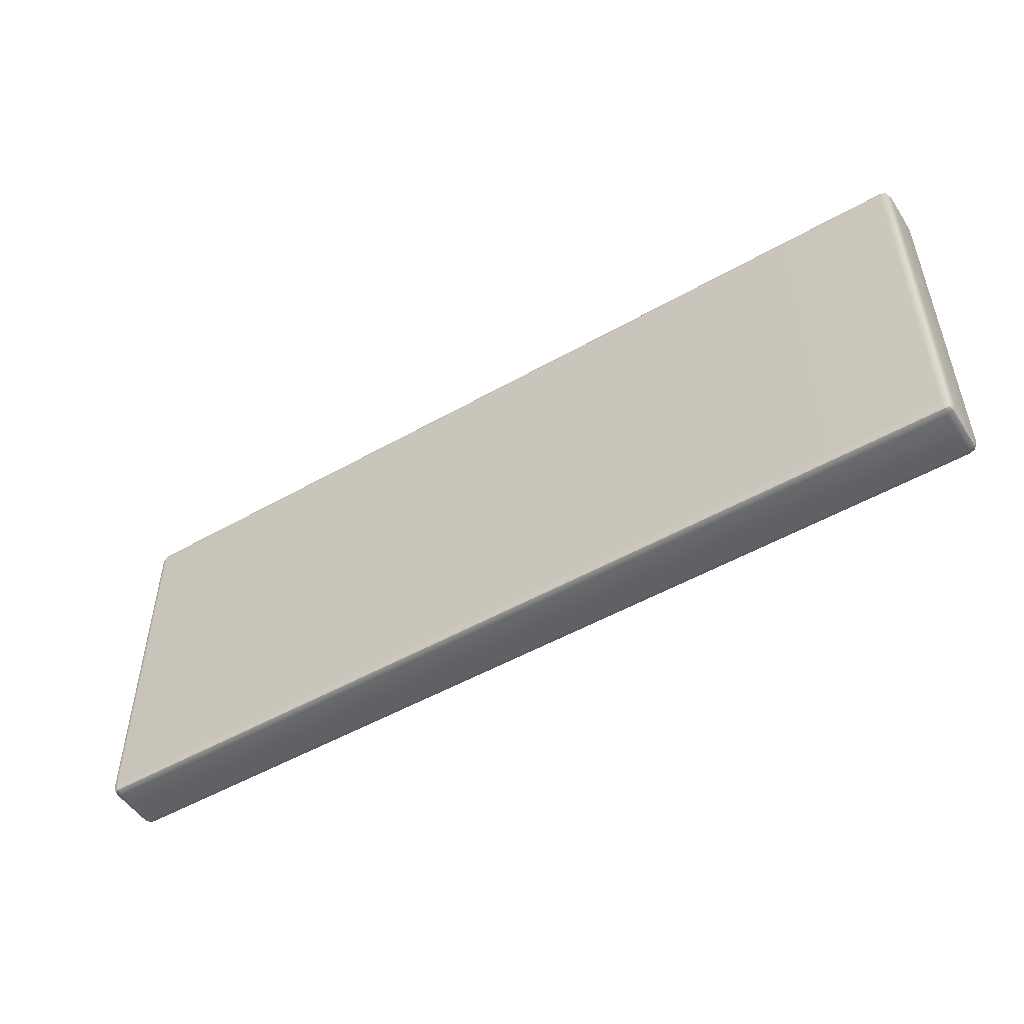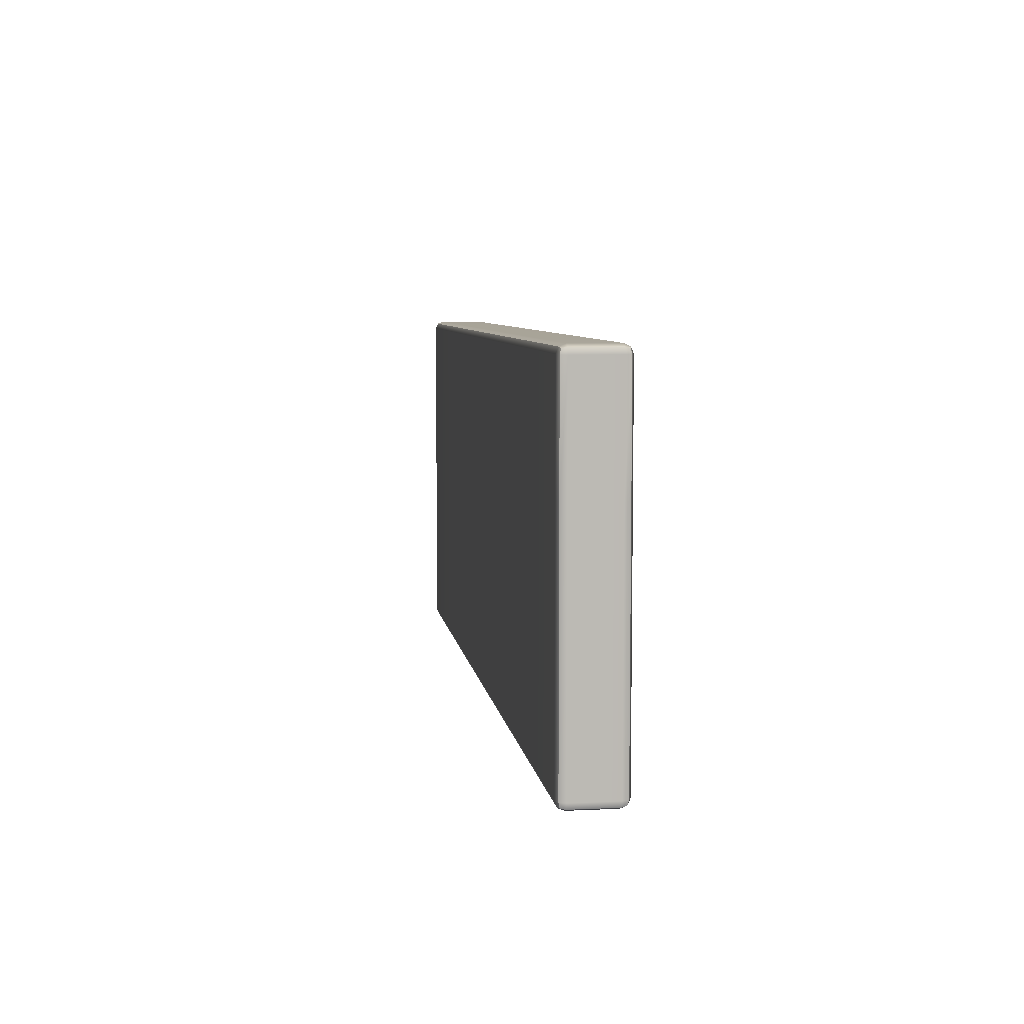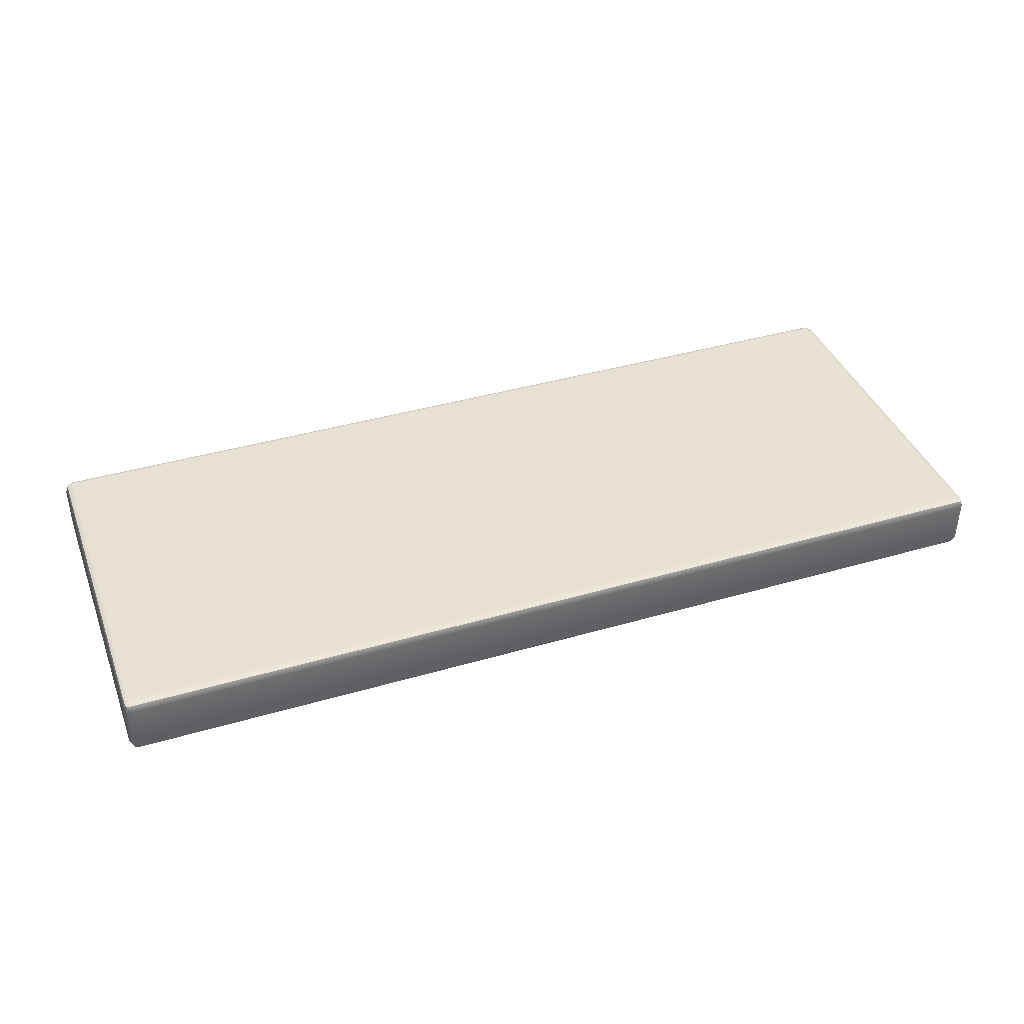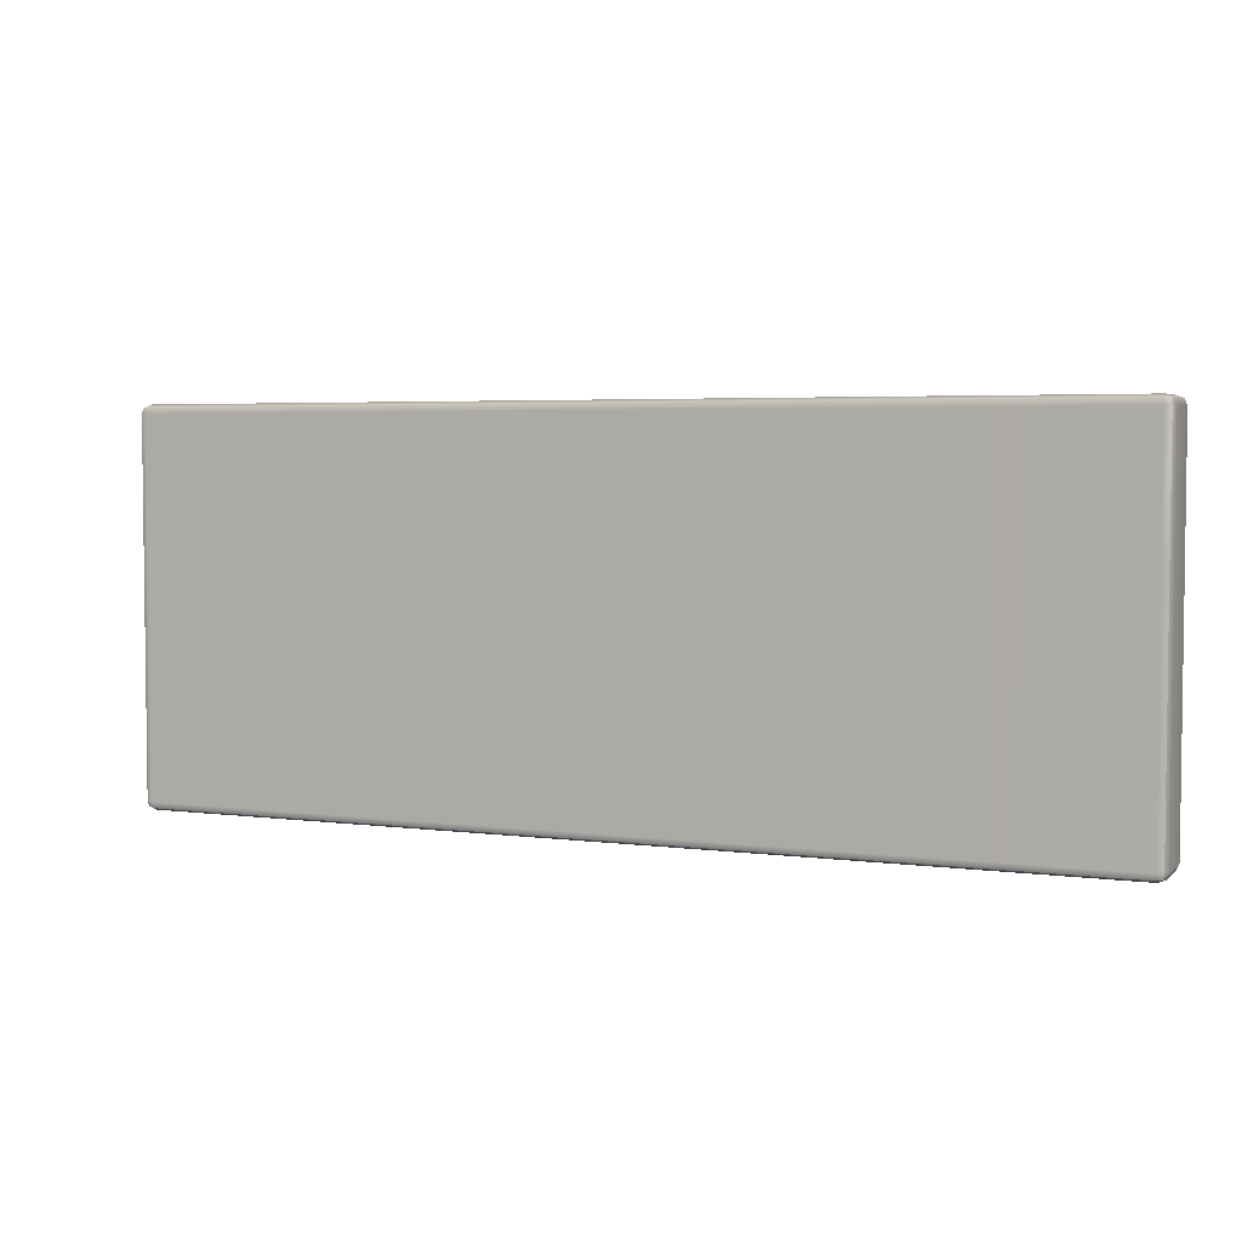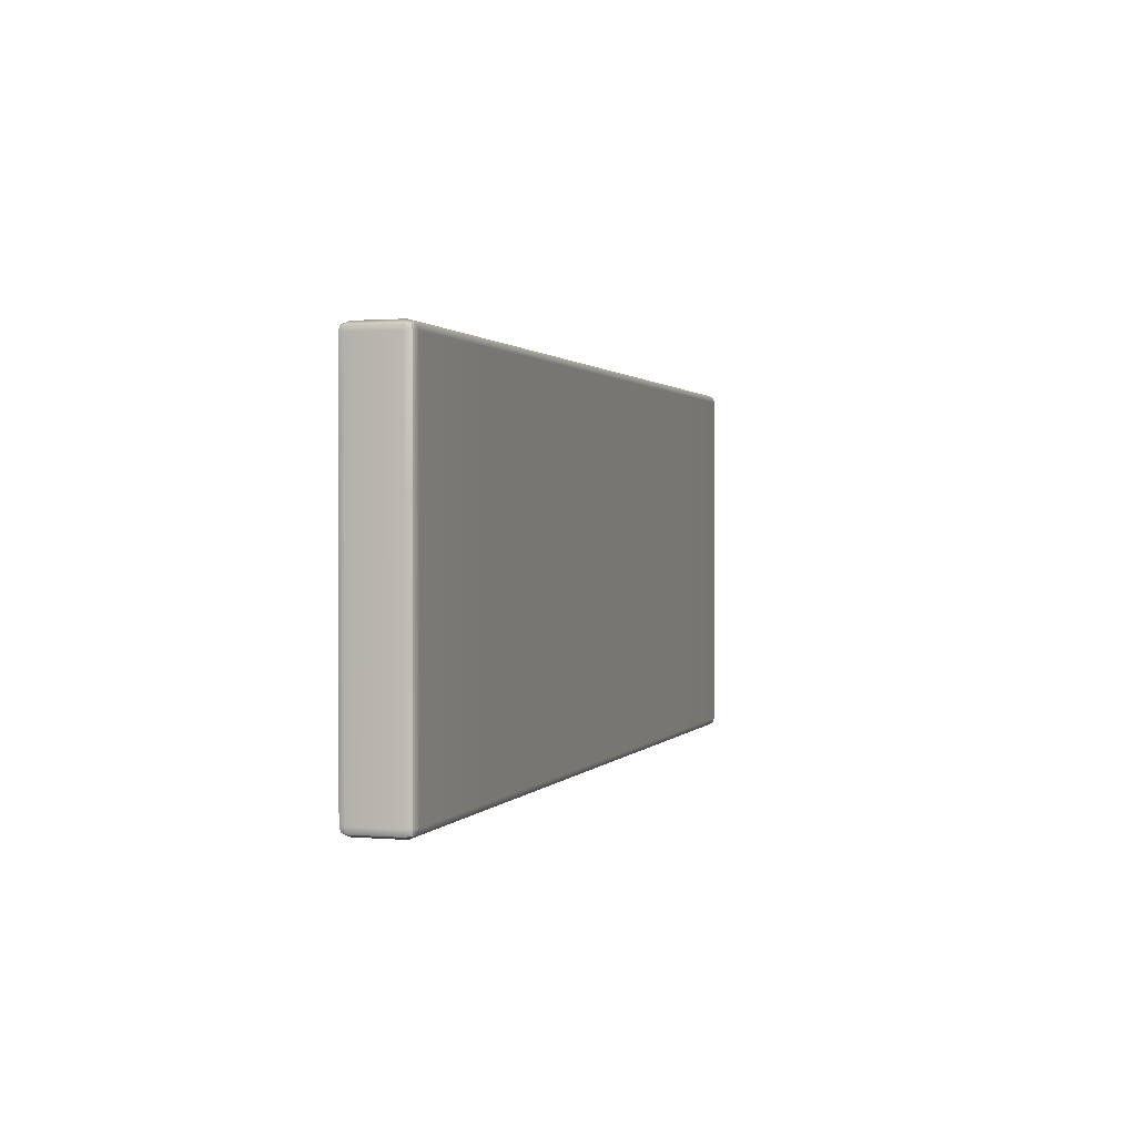
<metadata>
{"format":"obj","ext":"obj","renderer":"f3d","projection":"perspective","resolution":1024,"background":"white","views":[{"elev":-50.7,"azim":31.9,"up":"+Z"},{"elev":6.8,"azim":-98.1,"up":"+Z"},{"elev":39.7,"azim":-19.9,"up":"+Y"},{"elev":4.1,"azim":23.5,"up":"+Z"},{"elev":1.1,"azim":107.3,"up":"+Z"}]}
</metadata>
<code>
g ENV_SY01_Bluejay_CentralPlatform_Vinyl_MO
v 7.459 4.977 2.86
v 7.459 4.977 1
v 7.5 4.878 1
v 7.5 4.878 2.86
v 7.5 4.154 1
v 7.459 4.878 2.959
v 7.441 4.959 2.941
v 7.459 4.154 2.959
v 7.5 4.154 2.86
v 7.459 4.055 1
v 7.459 4.055 2.86
v 7.441 4.073 2.941
v -7.36 4.977 2.959
v -5 4.977 2.959
v -5 4.878 3
v -7.36 4.878 3
v -5 4.154 3
v -7.459 4.878 2.959
v -7.441 4.959 2.941
v -7.459 4.154 2.959
v -7.36 4.154 3
v -5 4.055 2.959
v -7.36 4.055 2.959
v -7.441 4.073 2.941
v 7.36 4.977 -2.959
v 5 4.977 -2.959
v 5 4.878 -3
v 7.36 4.878 -3
v 5 4.154 -3
v 7.459 4.878 -2.959
v 7.441 4.959 -2.941
v 7.459 4.154 -2.959
v 7.36 4.154 -3
v 5 4.055 -2.959
v 7.36 4.055 -2.959
v 7.441 4.073 -2.941
v -7.5 4.878 -0.9999
v -7.459 4.977 -2.86
v -7.459 4.977 -0.9999
v -7.5 4.878 -2.86
v -7.5 4.154 -0.9999
v -7.459 4.878 -2.959
v -7.441 4.959 -2.941
v -7.459 4.154 -2.959
v -7.5 4.154 -2.86
v -7.459 4.055 -0.9999
v -7.459 4.055 -2.86
v -7.441 4.073 -2.941
v -7.36 4.055 -2.959
v -5 4.055 -2.959
v -5 4.154 -3
v -7.36 4.154 -3
v -5 4.878 -3
v -7.459 4.154 -2.959
v -7.441 4.073 -2.941
v -7.459 4.878 -2.959
v -7.36 4.878 -3
v -5 4.977 -2.959
v -7.36 4.977 -2.959
v -7.441 4.959 -2.941
v -7.36 4.055 2.959
v -5 4.055 2.959
v -5 4.014 2.86
v -7.36 4.014 2.86
v -7.459 4.055 2.86
v -7.441 4.073 2.941
v -7.459 4.055 1
v -7.36 4.014 1
v -5 4.014 1
v -7.459 4.055 -0.9999
v -5 4.014 -0.9999
v -7.36 4.014 -0.9999
v -5 4.014 -2.86
v -7.459 4.055 -2.86
v -7.36 4.014 -2.86
v -5 4.055 -2.959
v -7.36 4.055 -2.959
v -7.441 4.073 -2.941
v -7.459 4.055 2.86
v -7.459 4.055 1
v -7.5 4.154 1
v -7.5 4.154 2.86
v -7.5 4.878 1
v -7.459 4.154 2.959
v -7.441 4.073 2.941
v -7.459 4.878 2.959
v -7.5 4.878 2.86
v -7.459 4.977 1
v -7.459 4.977 2.86
v -7.441 4.959 2.941
v 7.36 4.055 2.959
v 5 4.055 2.959
v 5 4.154 3
v 7.36 4.154 3
v 5 4.878 3
v 7.459 4.154 2.959
v 7.441 4.073 2.941
v 7.459 4.878 2.959
v 7.36 4.878 3
v 5 4.977 2.959
v 7.36 4.977 2.959
v 7.441 4.959 2.941
v 7.36 4.055 -2.959
v 5 4.055 -2.959
v 5 4.014 -2.86
v 7.36 4.014 -2.86
v 7.459 4.055 -2.86
v 7.441 4.073 -2.941
v 7.459 4.055 -0.9999
v 7.36 4.014 -0.9999
v 5 4.014 -0.9999
v 7.459 4.055 1
v 7.36 4.014 1
v 5 4.014 1
v 7.459 4.055 2.86
v 7.36 4.014 2.86
v 5 4.014 2.86
v 5 4.055 2.959
v 7.36 4.055 2.959
v 7.441 4.073 2.941
v 7.36 4.977 2.959
v 5 4.977 2.959
v 5 5.018 2.86
v 7.36 5.018 2.86
v 5 5.018 1
v 7.459 4.977 2.86
v 7.441 4.959 2.941
v 7.459 4.977 1
v 7.36 5.018 1
v 5 5.018 -0.9999
v 7.459 4.977 -0.9999
v 7.36 5.018 -0.9999
v 5 5.018 -2.86
v 7.459 4.977 -2.86
v 7.36 5.018 -2.86
v 5 4.977 -2.959
v 7.36 4.977 -2.959
v 7.441 4.959 -2.941
v 5 5.018 -2.86
v 2.5 4.977 -2.959
v 5 4.977 -2.959
v 2.5 5.018 -2.86
v 5 5.018 -0.9999
v 2.5 5.018 -0.9999
v 5 5.018 1
v 2.5 5.018 1
v 5 5.018 2.86
v 2.5 5.018 2.86
v 5 4.977 2.959
v 2.5 4.977 2.959
v 5 4.977 -2.959
v 2.5 4.977 -2.959
v 2.5 4.878 -3
v 5 4.878 -3
v 2.5 4.154 -3
v 5 4.154 -3
v 2.5 4.055 -2.959
v 5 4.055 -2.959
v -7.5 4.878 1
v -7.459 4.977 -0.9999
v -7.459 4.977 1
v -7.5 4.878 -0.9999
v -7.5 4.154 1
v -7.5 4.154 -0.9999
v -7.459 4.055 1
v -7.459 4.055 -0.9999
v 7.5 4.878 -0.9999
v 7.459 4.977 1
v 7.459 4.977 -0.9999
v 7.5 4.878 1
v 7.5 4.154 -0.9999
v 7.5 4.154 1
v 7.459 4.055 -0.9999
v 7.459 4.055 1
v 5 4.878 3
v 2.5 4.977 2.959
v 5 4.977 2.959
v 2.5 4.878 3
v 5 4.154 3
v 2.5 4.154 3
v 5 4.055 2.959
v 2.5 4.055 2.959
v 2.5 5.018 -2.86
v -0.0001144 4.977 -2.959
v 2.5 4.977 -2.959
v -0.0001144 5.018 -2.86
v 2.5 5.018 -0.9999
v -0.0001144 5.018 -0.9999
v 2.5 5.018 1
v -0.0001144 5.018 1
v 2.5 5.018 2.86
v -0.0001144 5.018 2.86
v 2.5 4.977 2.959
v -0.0001144 4.977 2.959
v 2.5 4.977 -2.959
v -0.0001144 4.977 -2.959
v -0.0001144 4.878 -3
v 2.5 4.878 -3
v -0.0001144 4.154 -3
v 2.5 4.154 -3
v -0.0001144 4.055 -2.959
v 2.5 4.055 -2.959
v 2.5 4.878 3
v -0.0001144 4.977 2.959
v 2.5 4.977 2.959
v -0.0001144 4.878 3
v 2.5 4.154 3
v -0.0001144 4.154 3
v 2.5 4.055 2.959
v -0.0001144 4.055 2.959
v -0.0001144 5.018 -2.86
v -2.5 4.977 -2.959
v -0.0001144 4.977 -2.959
v -2.5 5.018 -2.86
v -0.0001144 5.018 -0.9999
v -2.5 5.018 -0.9999
v -0.0001144 5.018 1
v -2.5 5.018 1
v -0.0001144 5.018 2.86
v -2.5 5.018 2.86
v -0.0001144 4.977 2.959
v -2.5 4.977 2.959
v -0.0001144 4.977 -2.959
v -2.5 4.977 -2.959
v -2.5 4.878 -3
v -0.0001144 4.878 -3
v -2.5 4.154 -3
v -0.0001144 4.154 -3
v -2.5 4.055 -2.959
v -0.0001144 4.055 -2.959
v -0.0001144 4.878 3
v -2.5 4.977 2.959
v -0.0001144 4.977 2.959
v -2.5 4.878 3
v -0.0001144 4.154 3
v -2.5 4.154 3
v -0.0001144 4.055 2.959
v -2.5 4.055 2.959
v -2.5 5.018 -2.86
v -5 4.977 -2.959
v -2.5 4.977 -2.959
v -5 5.018 -2.86
v -2.5 5.018 -0.9999
v -5 5.018 -0.9999
v -2.5 5.018 1
v -5 5.018 1
v -2.5 5.018 2.86
v -5 5.018 2.86
v -2.5 4.977 2.959
v -5 4.977 2.959
v -2.5 4.977 -2.959
v -5 4.977 -2.959
v -5 4.878 -3
v -2.5 4.878 -3
v -5 4.154 -3
v -2.5 4.154 -3
v -5 4.055 -2.959
v -2.5 4.055 -2.959
v -2.5 4.878 3
v -5 4.977 2.959
v -2.5 4.977 2.959
v -5 4.878 3
v -2.5 4.154 3
v -5 4.154 3
v -2.5 4.055 2.959
v -5 4.055 2.959
v -7.36 4.977 -2.959
v -5 4.977 -2.959
v -5 5.018 -2.86
v -7.36 5.018 -2.86
v -7.459 4.977 -2.86
v -7.441 4.959 -2.941
v -7.459 4.977 -0.9999
v -7.36 5.018 -0.9999
v -5 5.018 -0.9999
v -7.459 4.977 1
v -7.36 5.018 1
v -5 5.018 1
v -5 5.018 2.86
v -7.459 4.977 2.86
v -7.36 5.018 2.86
v -5 4.977 2.959
v -7.36 4.977 2.959
v -7.441 4.959 2.941
v 5 4.014 2.86
v 2.5 4.055 2.959
v 5 4.055 2.959
v 2.5 4.014 2.86
v 2.5 4.014 1
v 5 4.014 1
v 2.5 4.014 -0.9999
v 5 4.014 -0.9999
v 2.5 4.014 -2.86
v 5 4.014 -2.86
v 5 4.055 -2.959
v 2.5 4.055 -2.959
v 7.5 4.154 -0.9999
v 7.459 4.055 -2.86
v 7.459 4.055 -0.9999
v 7.5 4.154 -2.86
v 7.5 4.878 -0.9999
v 7.459 4.154 -2.959
v 7.441 4.073 -2.941
v 7.459 4.878 -2.959
v 7.5 4.878 -2.86
v 7.459 4.977 -0.9999
v 7.459 4.977 -2.86
v 7.441 4.959 -2.941
v 2.5 4.014 2.86
v -0.0001144 4.055 2.959
v 2.5 4.055 2.959
v -0.0001144 4.014 2.86
v -0.0001144 4.014 1
v 2.5 4.014 1
v -0.0001144 4.014 -0.9999
v 2.5 4.014 -0.9999
v -0.0001144 4.014 -2.86
v 2.5 4.014 -2.86
v 2.5 4.055 -2.959
v -0.0001144 4.055 -2.959
v -0.0001144 4.014 2.86
v -2.5 4.055 2.959
v -0.0001144 4.055 2.959
v -2.5 4.014 2.86
v -2.5 4.014 1
v -0.0001144 4.014 1
v -2.5 4.014 -0.9999
v -0.0001144 4.014 -0.9999
v -2.5 4.014 -2.86
v -0.0001144 4.014 -2.86
v -0.0001144 4.055 -2.959
v -2.5 4.055 -2.959
v -5 4.055 2.959
v -2.5 4.055 2.959
v -2.5 4.014 2.86
v -5 4.014 2.86
v -5 4.014 1
v -2.5 4.014 1
v -5 4.014 -0.9999
v -2.5 4.014 -0.9999
v -5 4.014 -2.86
v -2.5 4.014 -2.86
v -2.5 4.055 -2.959
v -5 4.055 -2.959
g ENV_SY01_Bluejay_CentralPlatform_Vinyl_MO_0
f 3 2 1
f 4 3 1
f 5 3 4
f 4 1 6
f 1 7 6
f 6 8 4
f 9 5 4
f 8 9 4
f 10 5 9
f 11 10 9
f 9 8 11
f 8 12 11
f 15 14 13
f 16 15 13
f 17 15 16
f 16 13 18
f 13 19 18
f 18 20 16
f 21 17 16
f 20 21 16
f 22 17 21
f 23 22 21
f 21 20 23
f 20 24 23
f 27 26 25
f 28 27 25
f 29 27 28
f 28 25 30
f 25 31 30
f 30 32 28
f 33 29 28
f 32 33 28
f 34 29 33
f 35 34 33
f 33 32 35
f 32 36 35
f 39 38 37
f 38 40 37
f 41 37 40
f 40 38 42
f 38 43 42
f 42 44 40
f 45 41 40
f 44 45 40
f 46 41 45
f 47 46 45
f 45 44 47
f 44 48 47
f 51 50 49
f 52 51 49
f 51 52 53
f 52 49 54
f 49 55 54
f 52 54 56
f 52 57 53
f 57 52 56
f 58 53 57
f 59 58 57
f 57 56 59
f 56 60 59
f 63 62 61
f 64 63 61
f 64 61 65
f 61 66 65
f 65 67 64
f 64 68 63
f 67 68 64
f 68 69 63
f 68 67 70
f 71 69 68
f 72 68 70
f 72 71 68
f 73 71 72
f 72 70 74
f 75 73 72
f 75 72 74
f 76 73 75
f 77 76 75
f 75 74 77
f 74 78 77
f 81 80 79
f 82 81 79
f 81 82 83
f 82 79 84
f 79 85 84
f 82 84 86
f 82 87 83
f 87 82 86
f 88 83 87
f 89 88 87
f 87 86 89
f 86 90 89
f 93 92 91
f 94 93 91
f 93 94 95
f 94 91 96
f 91 97 96
f 94 96 98
f 94 99 95
f 99 94 98
f 100 95 99
f 101 100 99
f 99 98 101
f 98 102 101
f 105 104 103
f 106 105 103
f 106 103 107
f 103 108 107
f 106 107 109
f 106 110 105
f 110 106 109
f 110 111 105
f 110 109 112
f 110 113 111
f 113 110 112
f 113 114 111
f 113 112 115
f 114 113 116
f 116 113 115
f 117 114 116
f 118 117 116
f 119 118 116
f 116 115 119
f 115 120 119
f 123 122 121
f 124 123 121
f 125 123 124
f 124 121 126
f 121 127 126
f 126 128 124
f 129 125 124
f 128 129 124
f 125 129 130
f 129 128 131
f 129 132 130
f 132 129 131
f 130 132 133
f 132 131 134
f 132 135 133
f 135 132 134
f 136 133 135
f 137 136 135
f 135 134 137
f 134 138 137
f 141 140 139
f 140 142 139
f 143 139 142
f 144 143 142
f 145 143 144
f 146 145 144
f 145 146 147
f 146 148 147
f 147 148 149
f 148 150 149
f 153 152 151
f 154 153 151
f 155 153 154
f 156 155 154
f 157 155 156
f 158 157 156
f 161 160 159
f 160 162 159
f 163 159 162
f 164 163 162
f 165 163 164
f 166 165 164
f 169 168 167
f 168 170 167
f 171 167 170
f 172 171 170
f 173 171 172
f 174 173 172
f 177 176 175
f 176 178 175
f 179 175 178
f 180 179 178
f 179 180 181
f 180 182 181
f 185 184 183
f 184 186 183
f 187 183 186
f 188 187 186
f 189 187 188
f 190 189 188
f 189 190 191
f 190 192 191
f 191 192 193
f 192 194 193
f 197 196 195
f 198 197 195
f 199 197 198
f 200 199 198
f 201 199 200
f 202 201 200
f 205 204 203
f 204 206 203
f 207 203 206
f 208 207 206
f 207 208 209
f 208 210 209
f 213 212 211
f 212 214 211
f 215 211 214
f 216 215 214
f 217 215 216
f 218 217 216
f 217 218 219
f 218 220 219
f 219 220 221
f 220 222 221
f 225 224 223
f 226 225 223
f 227 225 226
f 228 227 226
f 229 227 228
f 230 229 228
f 233 232 231
f 232 234 231
f 235 231 234
f 236 235 234
f 235 236 237
f 236 238 237
f 241 240 239
f 240 242 239
f 243 239 242
f 244 243 242
f 245 243 244
f 246 245 244
f 245 246 247
f 246 248 247
f 247 248 249
f 248 250 249
f 253 252 251
f 254 253 251
f 255 253 254
f 256 255 254
f 255 256 257
f 256 258 257
f 261 260 259
f 260 262 259
f 263 259 262
f 264 263 262
f 265 263 264
f 266 265 264
f 269 268 267
f 270 269 267
f 270 267 271
f 267 272 271
f 270 271 273
f 269 270 274
f 274 270 273
f 275 269 274
f 274 273 276
f 275 274 277
f 277 274 276
f 278 275 277
f 278 277 279
f 277 276 280
f 277 281 279
f 281 277 280
f 282 279 281
f 283 282 281
f 281 280 283
f 280 284 283
f 287 286 285
f 286 288 285
f 288 289 285
f 289 290 285
f 290 289 291
f 292 290 291
f 292 291 293
f 294 292 293
f 294 293 295
f 293 296 295
f 299 298 297
f 298 300 297
f 297 300 301
f 300 298 302
f 298 303 302
f 300 302 304
f 300 305 301
f 305 300 304
f 306 301 305
f 307 306 305
f 305 304 307
f 304 308 307
f 311 310 309
f 310 312 309
f 312 313 309
f 313 314 309
f 314 313 315
f 316 314 315
f 316 315 317
f 318 316 317
f 318 317 319
f 317 320 319
f 323 322 321
f 322 324 321
f 324 325 321
f 325 326 321
f 326 325 327
f 328 326 327
f 328 327 329
f 330 328 329
f 330 329 331
f 329 332 331
f 335 334 333
f 336 335 333
f 336 337 335
f 337 338 335
f 338 337 339
f 340 338 339
f 340 339 341
f 342 340 341
f 343 342 341
f 344 343 341

</code>
